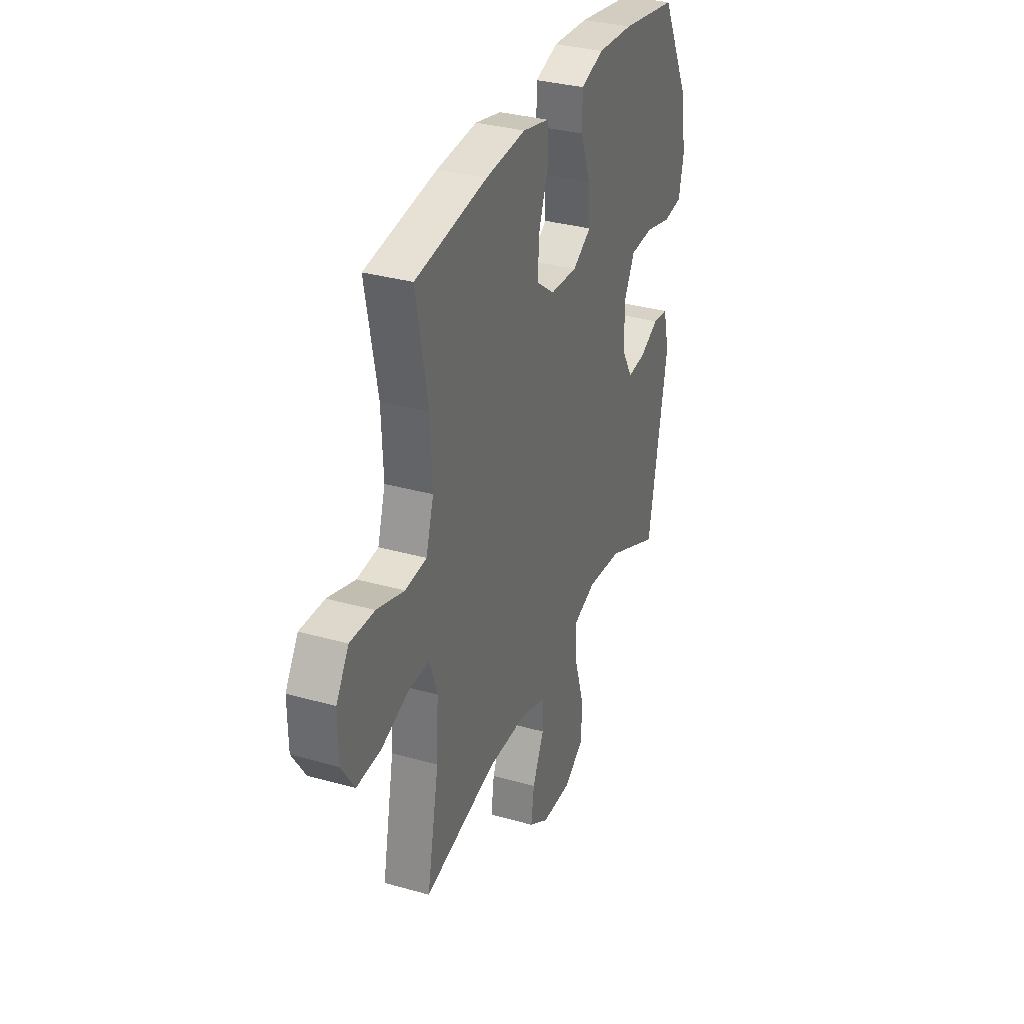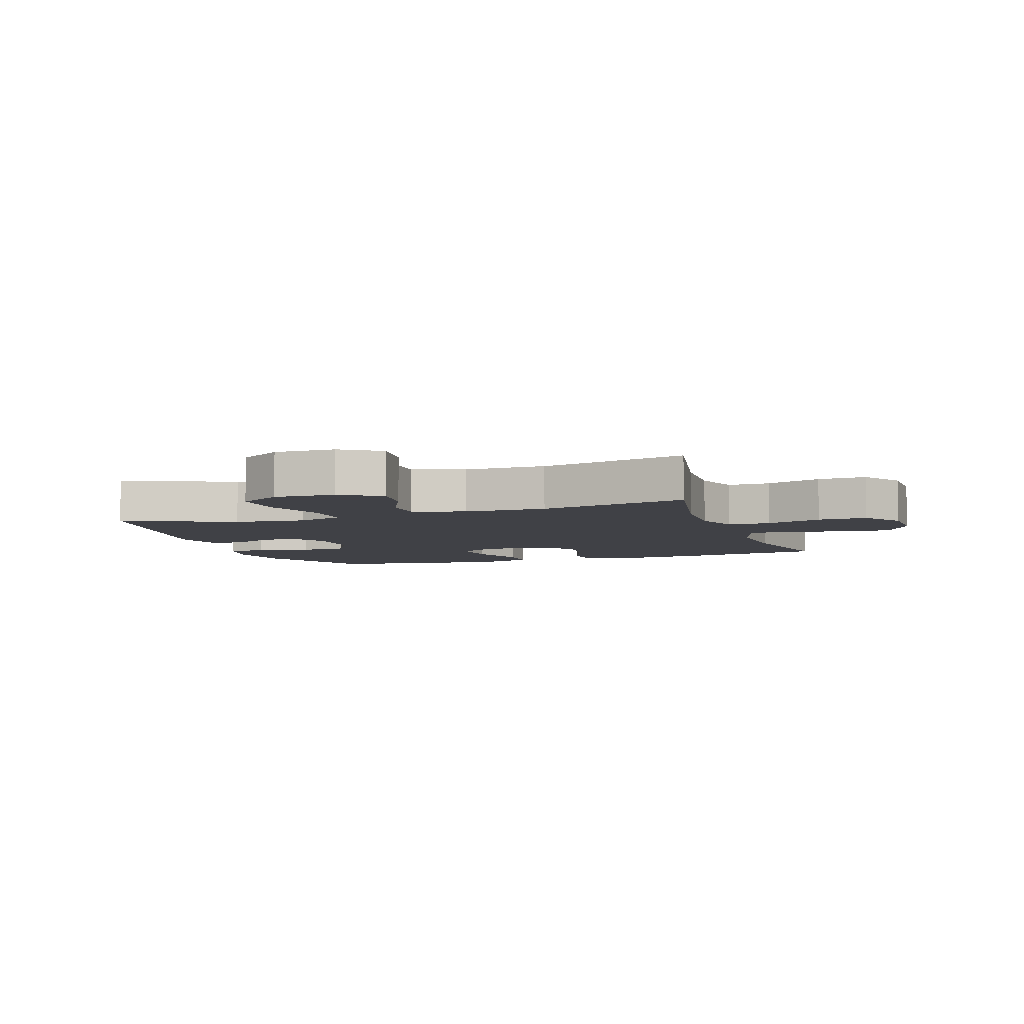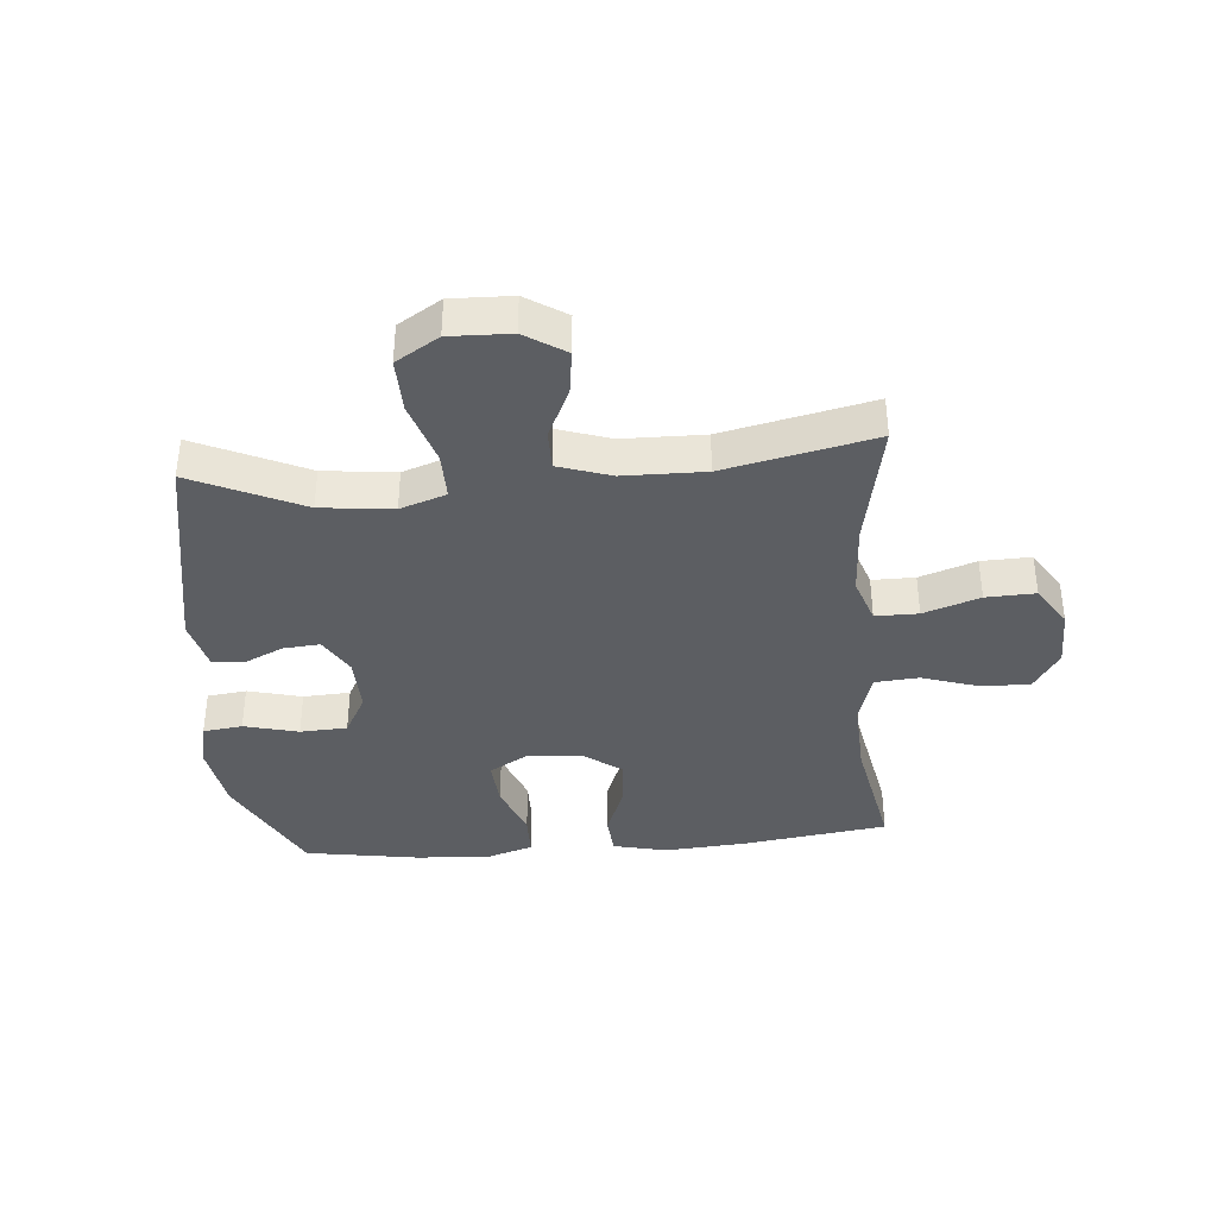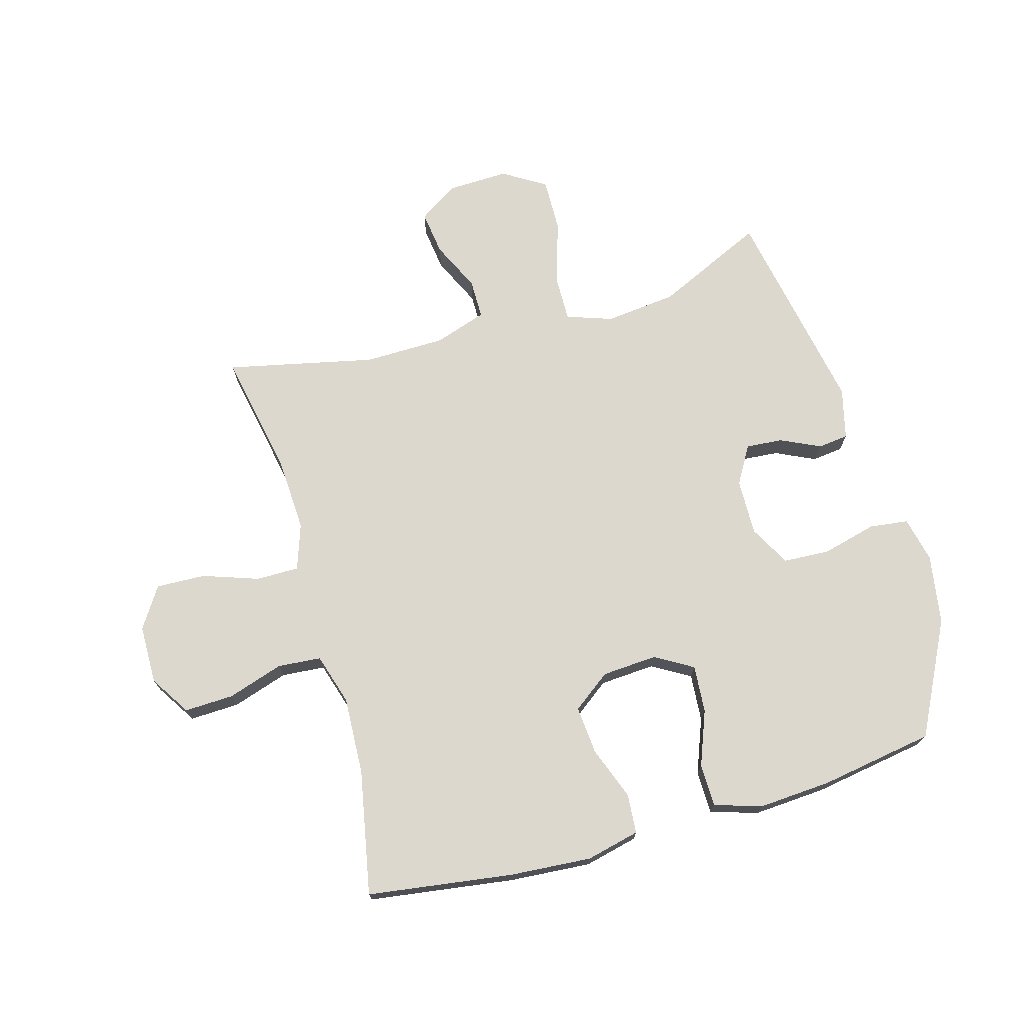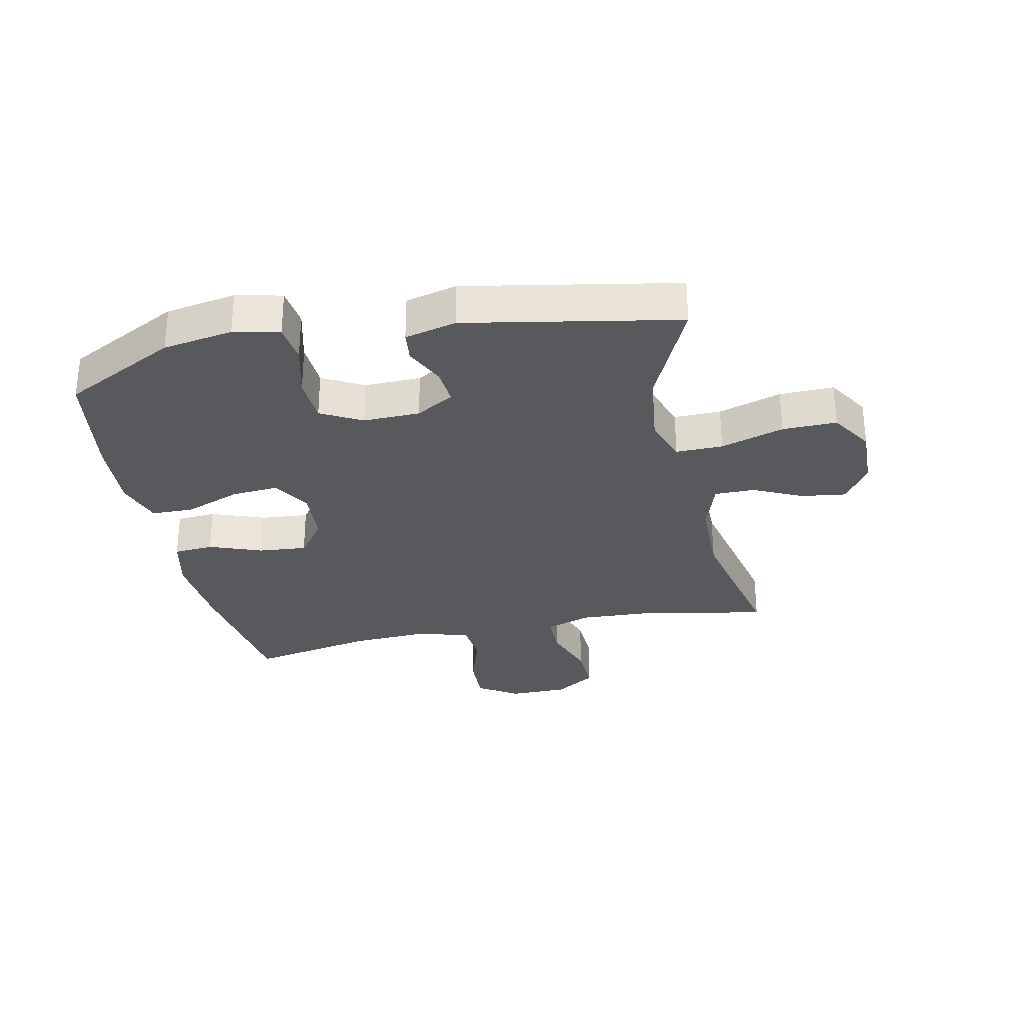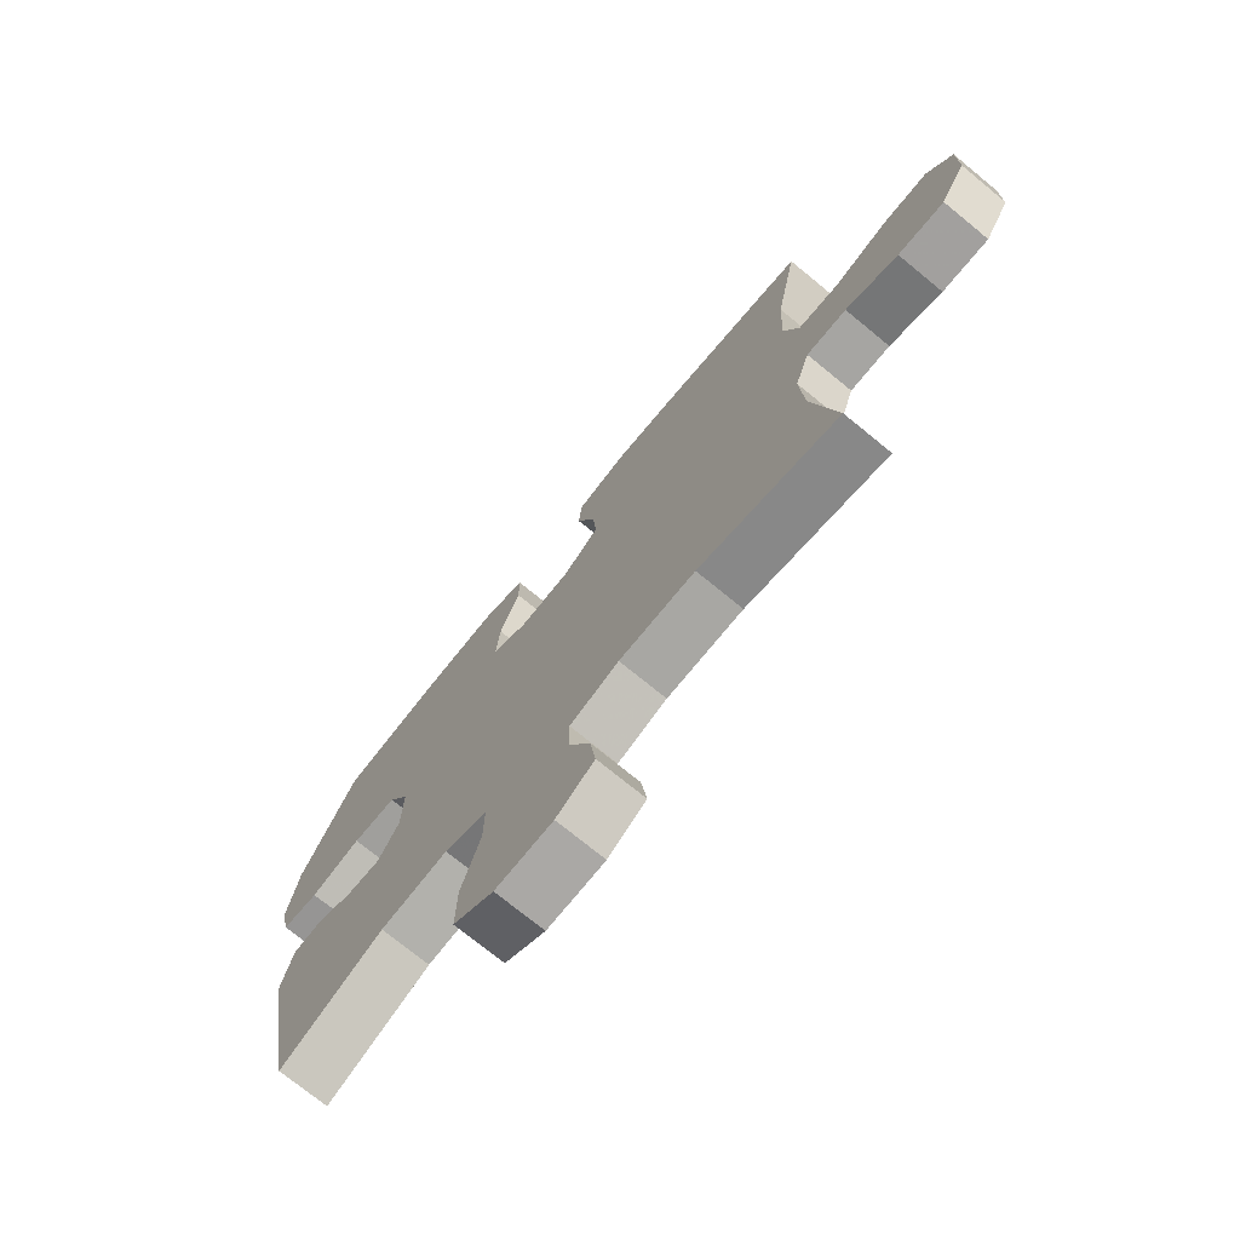
<metadata>
{"format":"obj","ext":"obj","renderer":"f3d","projection":"perspective","resolution":1024,"background":"white","views":[{"elev":33.0,"azim":-68.7,"up":"+Z"},{"elev":-6.0,"azim":-160.9,"up":"+Y"},{"elev":-37.8,"azim":-175.1,"up":"+Y"},{"elev":72.2,"azim":-15.8,"up":"+Y"},{"elev":-30.1,"azim":102.0,"up":"+Y"},{"elev":-73.7,"azim":-129.3,"up":"+Z"}]}
</metadata>
<code>
v -0.5 0.07 -0.5
v -0.459 0.07 -0.289
v -0.453 0.07 -0.169
v -0.479 0.07 -0.093
v -0.55 0.07 -0.093
v -0.643 0.07 -0.125
v -0.725 0.07 -0.128
v -0.769 0.07 -0.06
v -0.77 0.07 0.038
v -0.727 0.07 0.105
v -0.645 0.07 0.102
v -0.552 0.07 0.072
v -0.48 0.07 0.078
v -0.454 0.07 0.163
v -0.46 0.07 0.293
v -0.5 0.07 0.5
v -0.258 0.07 0.534
v -0.122 0.07 0.544
v -0.033 0.07 0.523
v -0.028 0.07 0.457
v -0.061 0.07 0.369
v -0.068 0.07 0.289
v -0.005 0.07 0.242
v 0.087 0.07 0.236
v 0.15 0.07 0.273
v 0.144 0.07 0.352
v 0.109 0.07 0.443
v 0.11 0.07 0.514
v 0.188 0.07 0.539
v 0.31 0.07 0.531
v 0.5 0.07 0.5
v 0.596 0.07 0.312
v 0.615 0.07 0.196
v 0.598 0.07 0.12
v 0.533 0.07 0.112
v 0.443 0.07 0.135
v 0.365 0.07 0.131
v 0.328 0.07 0.063
v 0.33 0.07 -0.031
v 0.367 0.07 -0.094
v 0.428 0.07 -0.089
v 0.494 0.07 -0.058
v 0.545 0.07 -0.064
v 0.566 0.07 -0.149
v 0.5 0.07 -0.5
v 0.318 0.07 -0.416
v 0.199 0.07 -0.403
v 0.123 0.07 -0.429
v 0.124 0.07 -0.507
v 0.157 0.07 -0.612
v 0.159 0.07 -0.702
v 0.088 0.07 -0.746
v -0.013 0.07 -0.743
v -0.08 0.07 -0.7
v -0.07 0.07 -0.626
v -0.031 0.07 -0.543
v -0.031 0.07 -0.477
v -0.118 0.07 -0.448
v -0.253 0.07 -0.446
v -0.5 0 -0.5
v -0.459 0 -0.289
v -0.453 0 -0.169
v -0.479 0 -0.093
v -0.55 0 -0.093
v -0.643 0 -0.125
v -0.725 0 -0.128
v -0.769 0 -0.06
v -0.77 0 0.038
v -0.727 0 0.105
v -0.645 0 0.102
v -0.552 0 0.072
v -0.48 0 0.078
v -0.454 0 0.163
v -0.46 0 0.293
v -0.5 0 0.5
v -0.258 0 0.534
v -0.122 0 0.544
v -0.033 0 0.523
v -0.028 0 0.457
v -0.061 0 0.369
v -0.068 0 0.289
v -0.005 0 0.242
v 0.087 0 0.236
v 0.15 0 0.273
v 0.144 0 0.352
v 0.109 0 0.443
v 0.11 0 0.514
v 0.188 0 0.539
v 0.31 0 0.531
v 0.5 0 0.5
v 0.596 0 0.312
v 0.615 0 0.196
v 0.598 0 0.12
v 0.533 0 0.112
v 0.443 0 0.135
v 0.365 0 0.131
v 0.328 0 0.063
v 0.33 0 -0.031
v 0.367 0 -0.094
v 0.428 0 -0.089
v 0.494 0 -0.058
v 0.545 0 -0.064
v 0.566 0 -0.149
v 0.5 0 -0.5
v 0.318 0 -0.416
v 0.199 0 -0.403
v 0.123 0 -0.429
v 0.124 0 -0.507
v 0.157 0 -0.612
v 0.159 0 -0.702
v 0.088 0 -0.746
v -0.013 0 -0.743
v -0.08 0 -0.7
v -0.07 0 -0.626
v -0.031 0 -0.543
v -0.031 0 -0.477
v -0.118 0 -0.448
v -0.253 0 -0.446
f 54 55 56
f 53 54 56
f 52 53 56
f 51 52 56
f 50 51 56
f 49 50 56
f 48 49 56 57
f 47 48 57 58
f 44 45 46
f 43 44 46
f 42 43 46
f 41 42 46
f 40 41 46 47
f 47 58 59
f 40 47 59
f 39 40 59
f 34 35 36
f 33 34 36
f 32 33 36
f 31 32 36
f 30 31 36
f 29 30 36
f 28 29 36
f 27 28 36
f 26 27 36
f 25 26 36 37
f 24 25 37 38
f 19 20 21
f 18 19 21
f 17 18 21
f 16 17 21
f 15 16 21
f 14 15 21 22
f 13 14 22 23
f 10 11 12
f 9 10 12
f 8 9 12
f 7 8 12
f 6 7 12
f 5 6 12
f 4 5 12 13
f 38 39 59
f 24 38 59
f 23 24 59
f 13 23 59
f 4 13 59
f 3 4 59
f 59 1 2
f 2 3 59
f 115 114 113
f 115 113 112
f 115 112 111
f 115 111 110
f 115 110 109
f 115 109 108
f 116 115 108 107
f 117 116 107 106
f 105 104 103
f 105 103 102
f 105 102 101
f 105 101 100
f 106 105 100 99
f 118 117 106
f 118 106 99
f 118 99 98
f 95 94 93
f 95 93 92
f 95 92 91
f 95 91 90
f 95 90 89
f 95 89 88
f 95 88 87
f 95 87 86
f 95 86 85
f 96 95 85 84
f 97 96 84 83
f 80 79 78
f 80 78 77
f 80 77 76
f 80 76 75
f 80 75 74
f 81 80 74 73
f 82 81 73 72
f 71 70 69
f 71 69 68
f 71 68 67
f 71 67 66
f 71 66 65
f 71 65 64
f 72 71 64 63
f 118 98 97
f 118 97 83
f 118 83 82
f 118 82 72
f 118 72 63
f 118 63 62
f 61 60 118
f 118 62 61
f 1 60 61 2
f 2 61 62 3
f 3 62 63 4
f 4 63 64 5
f 5 64 65 6
f 6 65 66 7
f 7 66 67 8
f 8 67 68 9
f 9 68 69 10
f 10 69 70 11
f 11 70 71 12
f 12 71 72 13
f 13 72 73 14
f 14 73 74 15
f 15 74 75 16
f 16 75 76 17
f 17 76 77 18
f 18 77 78 19
f 19 78 79 20
f 20 79 80 21
f 21 80 81 22
f 22 81 82 23
f 23 82 83 24
f 24 83 84 25
f 25 84 85 26
f 26 85 86 27
f 27 86 87 28
f 28 87 88 29
f 29 88 89 30
f 30 89 90 31
f 31 90 91 32
f 32 91 92 33
f 33 92 93 34
f 34 93 94 35
f 35 94 95 36
f 36 95 96 37
f 37 96 97 38
f 38 97 98 39
f 39 98 99 40
f 40 99 100 41
f 41 100 101 42
f 42 101 102 43
f 43 102 103 44
f 44 103 104 45
f 45 104 105 46
f 46 105 106 47
f 47 106 107 48
f 48 107 108 49
f 49 108 109 50
f 50 109 110 51
f 51 110 111 52
f 52 111 112 53
f 53 112 113 54
f 54 113 114 55
f 55 114 115 56
f 56 115 116 57
f 57 116 117 58
f 58 117 118 59
f 59 118 60 1

</code>
